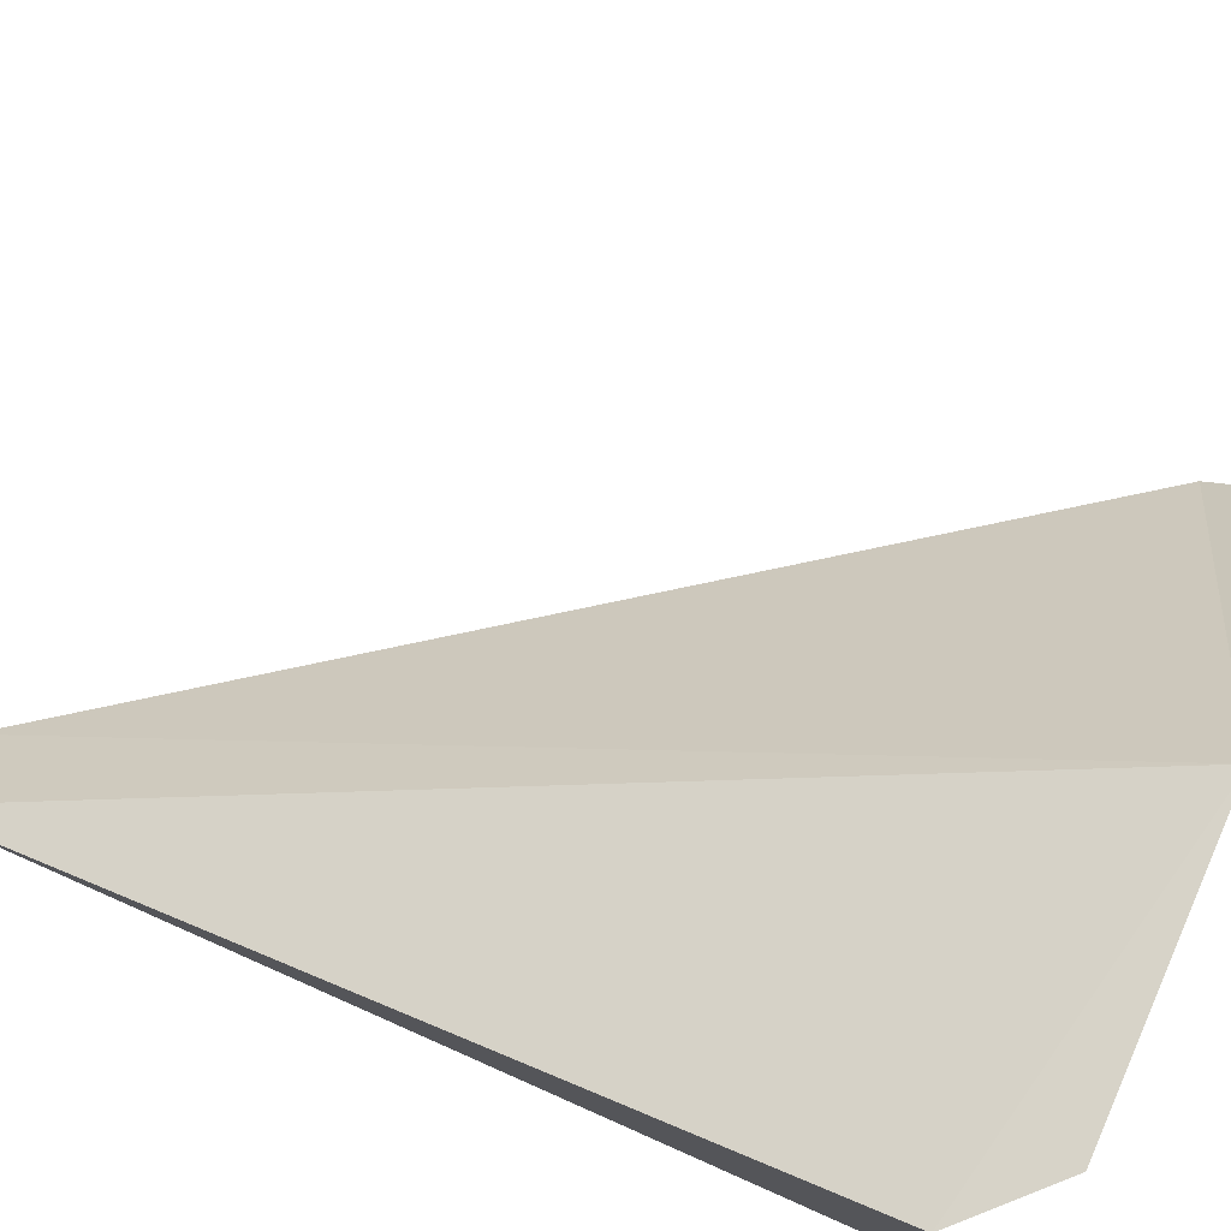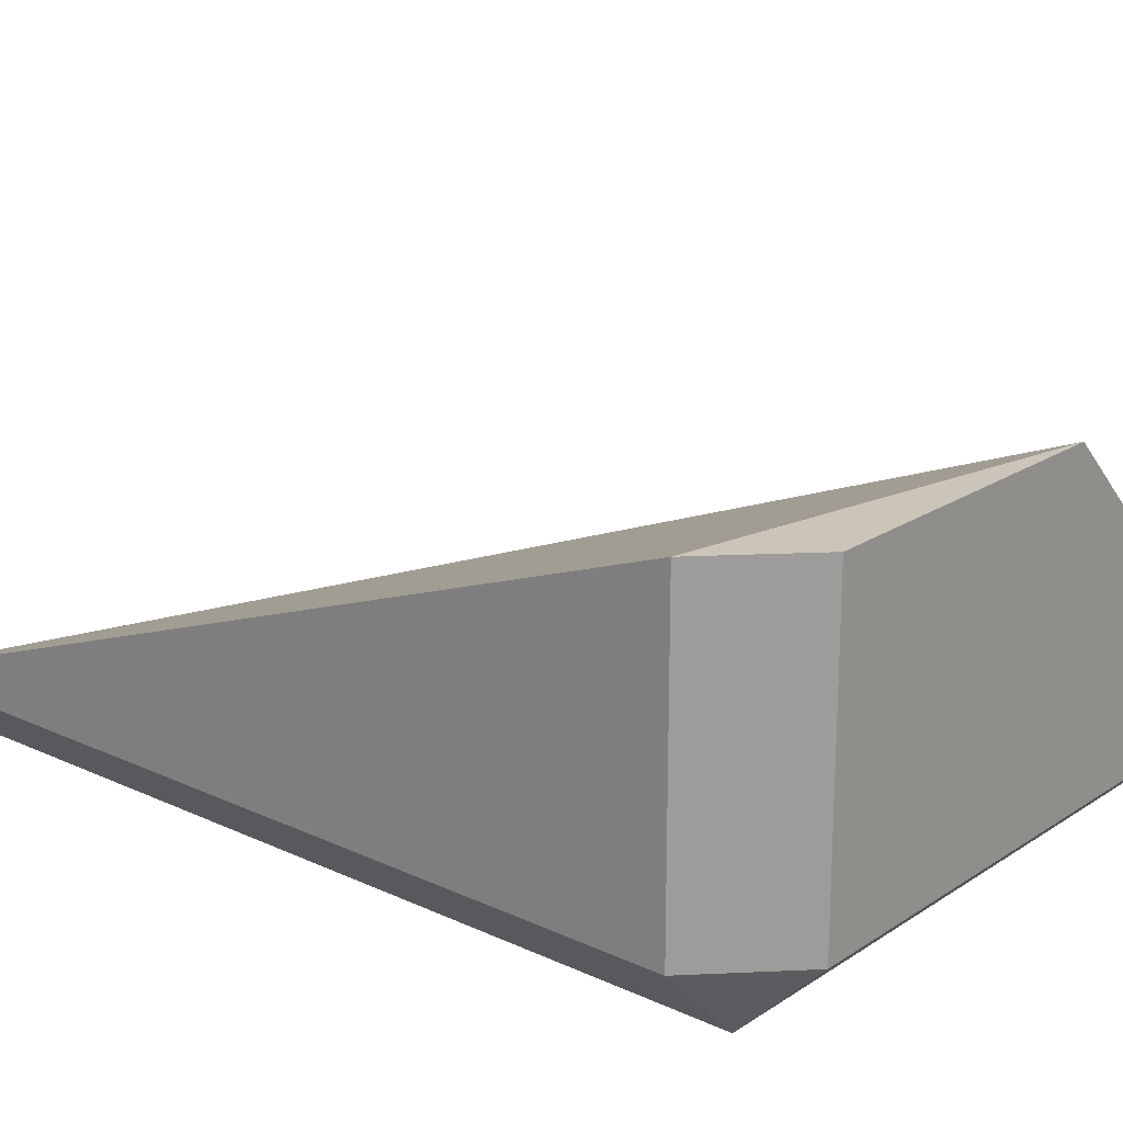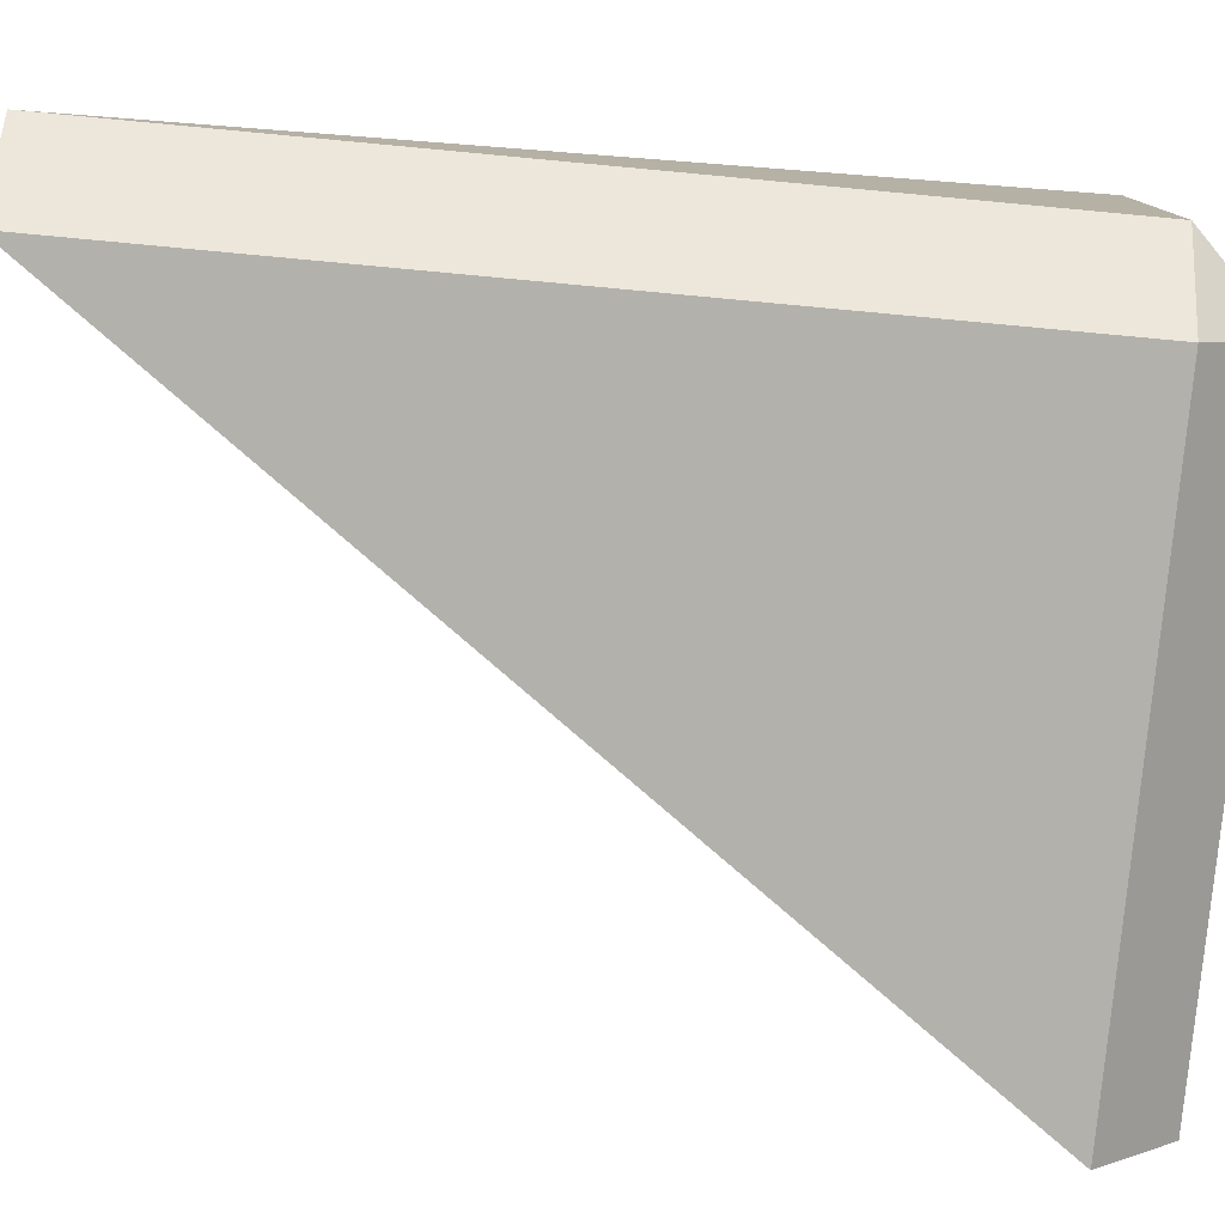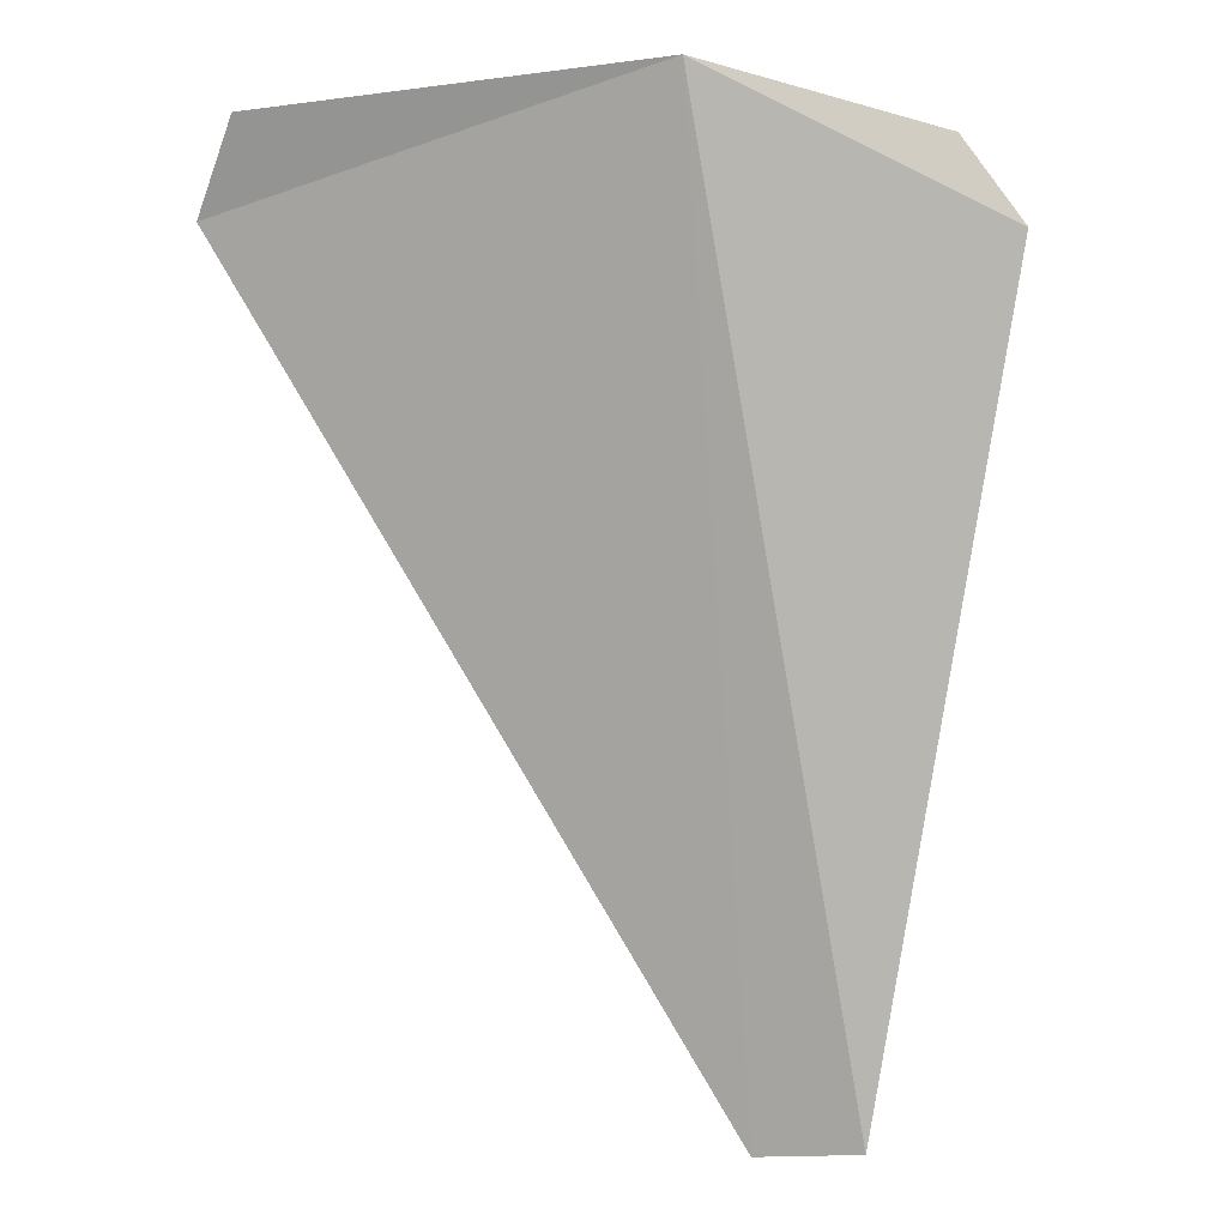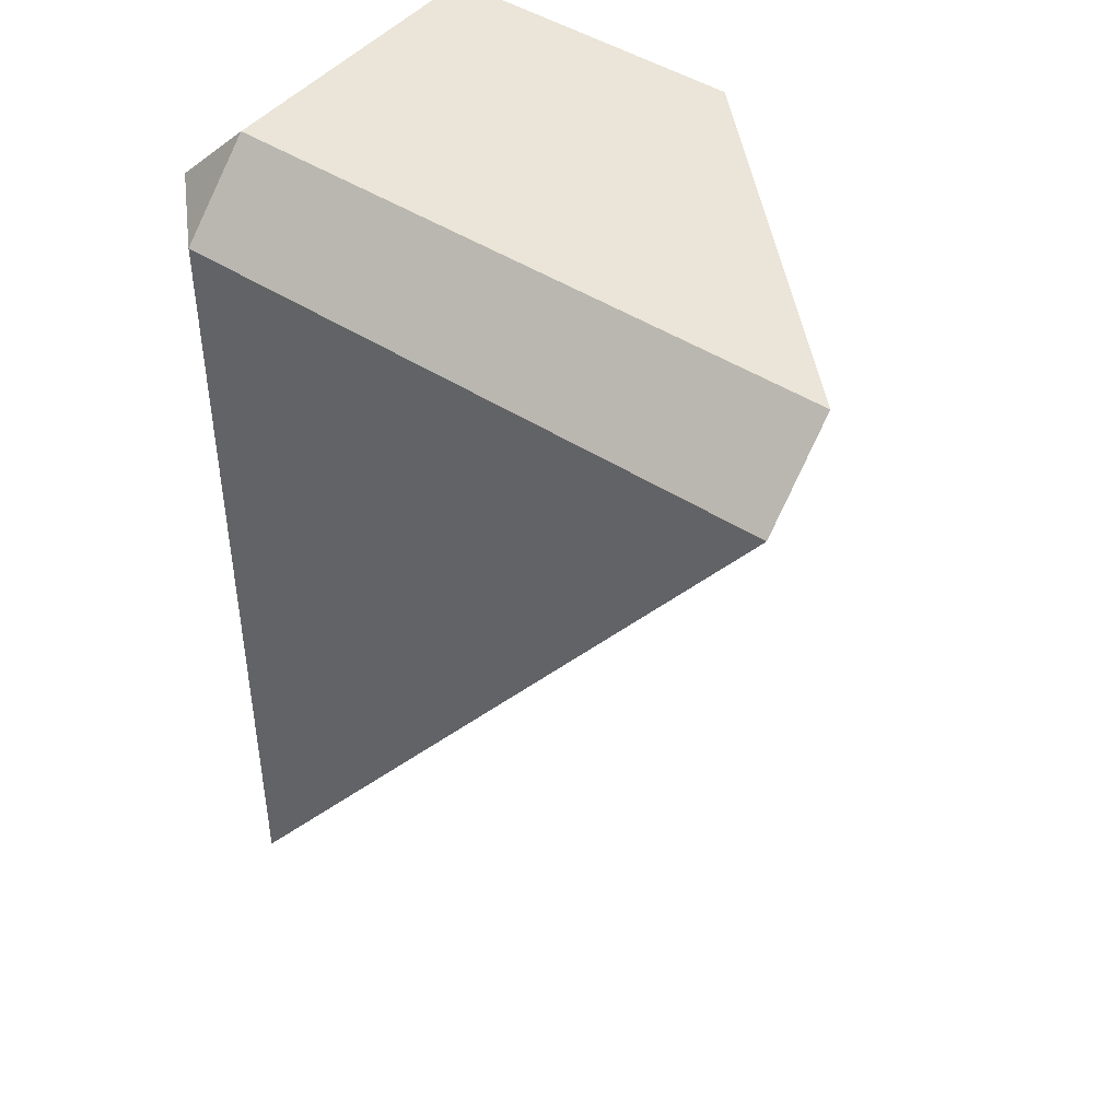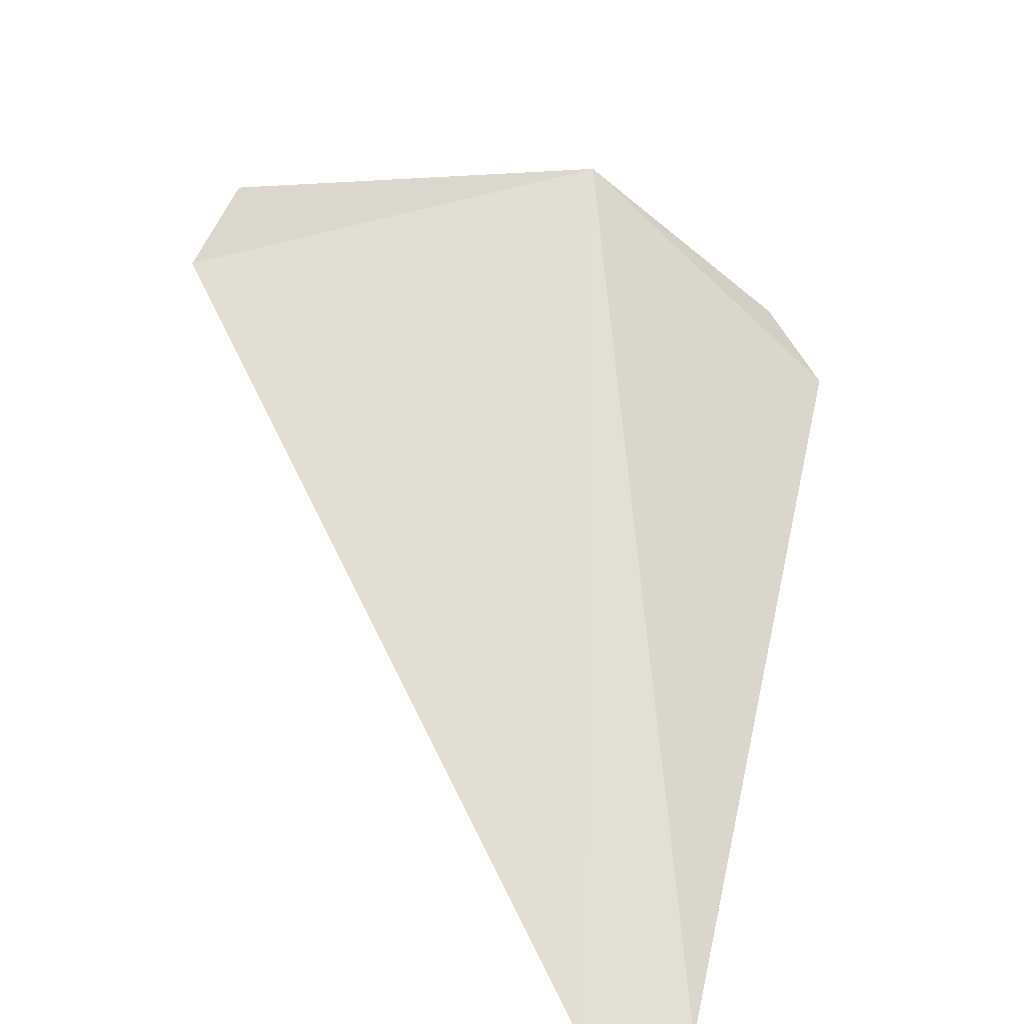
<metadata>
{"format":"obj","ext":"obj","renderer":"f3d","projection":"perspective","resolution":1024,"background":"white","views":[{"elev":76.9,"azim":113.8,"up":"+Z"},{"elev":20.3,"azim":130.2,"up":"+Z"},{"elev":-78.9,"azim":84.7,"up":"+Z"},{"elev":-15.9,"azim":-30.0,"up":"+Y"},{"elev":45.2,"azim":-143.0,"up":"+Y"},{"elev":-52.8,"azim":-41.6,"up":"+Y"}]}
</metadata>
<code>
v 5 -15.3 -3
v -10.33 6 -3
v 5 6 -3
v 7 6 6.667
v 7 6 -1
v 5 8 6.667
v 5 8 -1
v 7 -15.3 -1
v -10.33 8 -1
v -2.667 8 6.667
f 10 4 6
f 2 10 9
f 8 10 1
f 1 10 2
f 8 4 10
f 1 2 3
f 4 5 6
f 6 5 7
f 3 5 1
f 5 8 1
f 7 3 9
f 3 2 9
f 7 5 3
f 7 10 6
f 7 9 10
f 8 5 4

</code>
